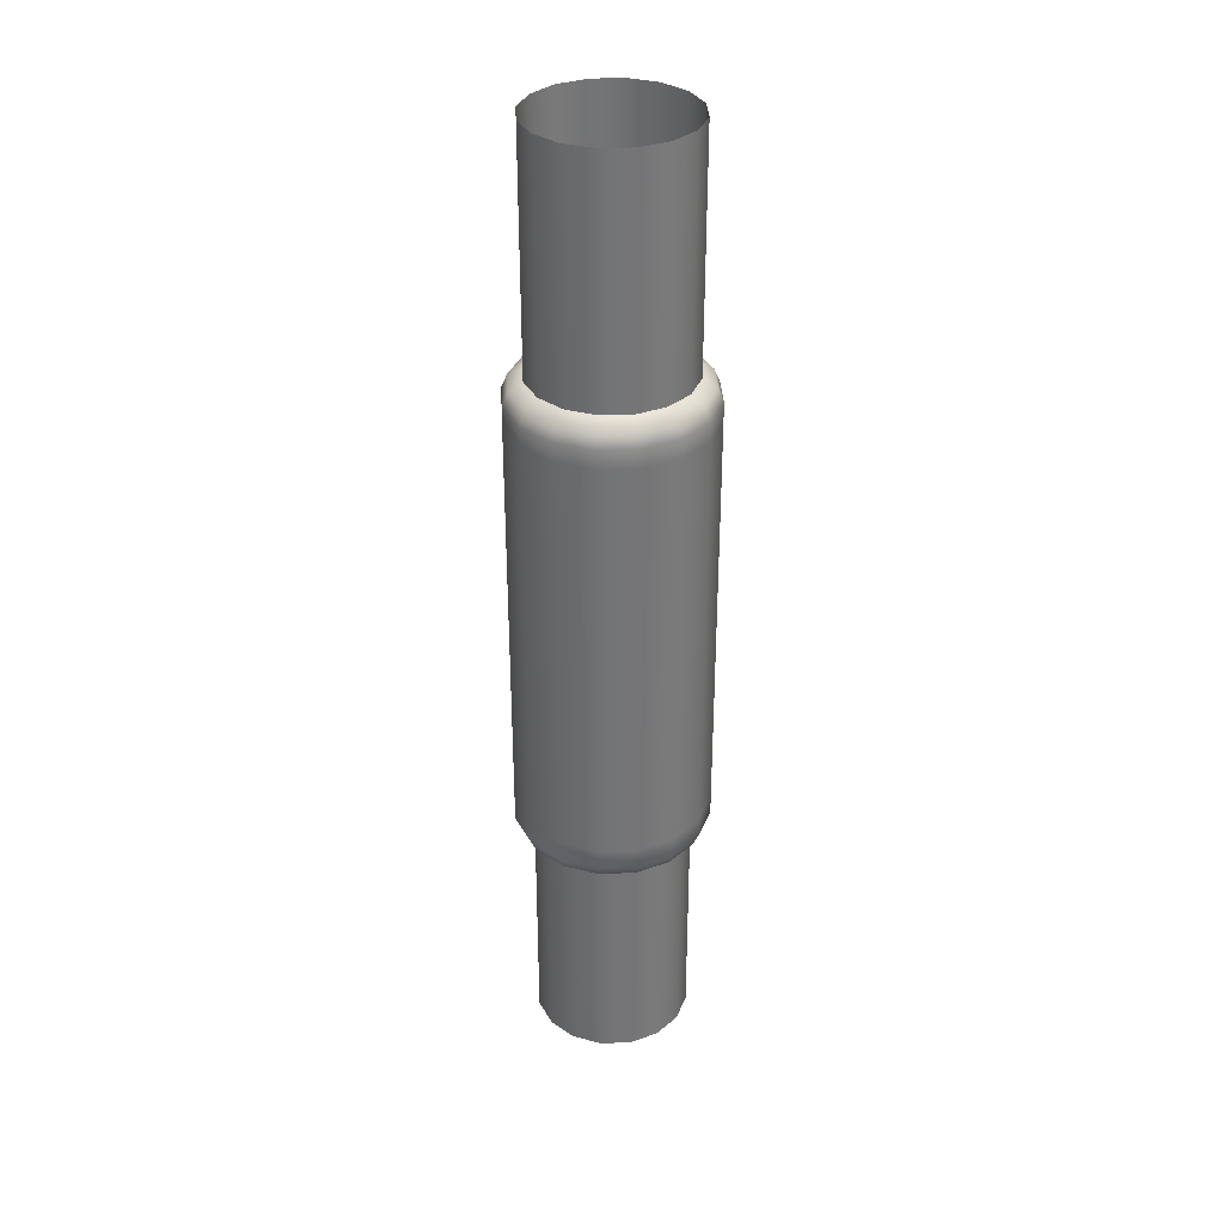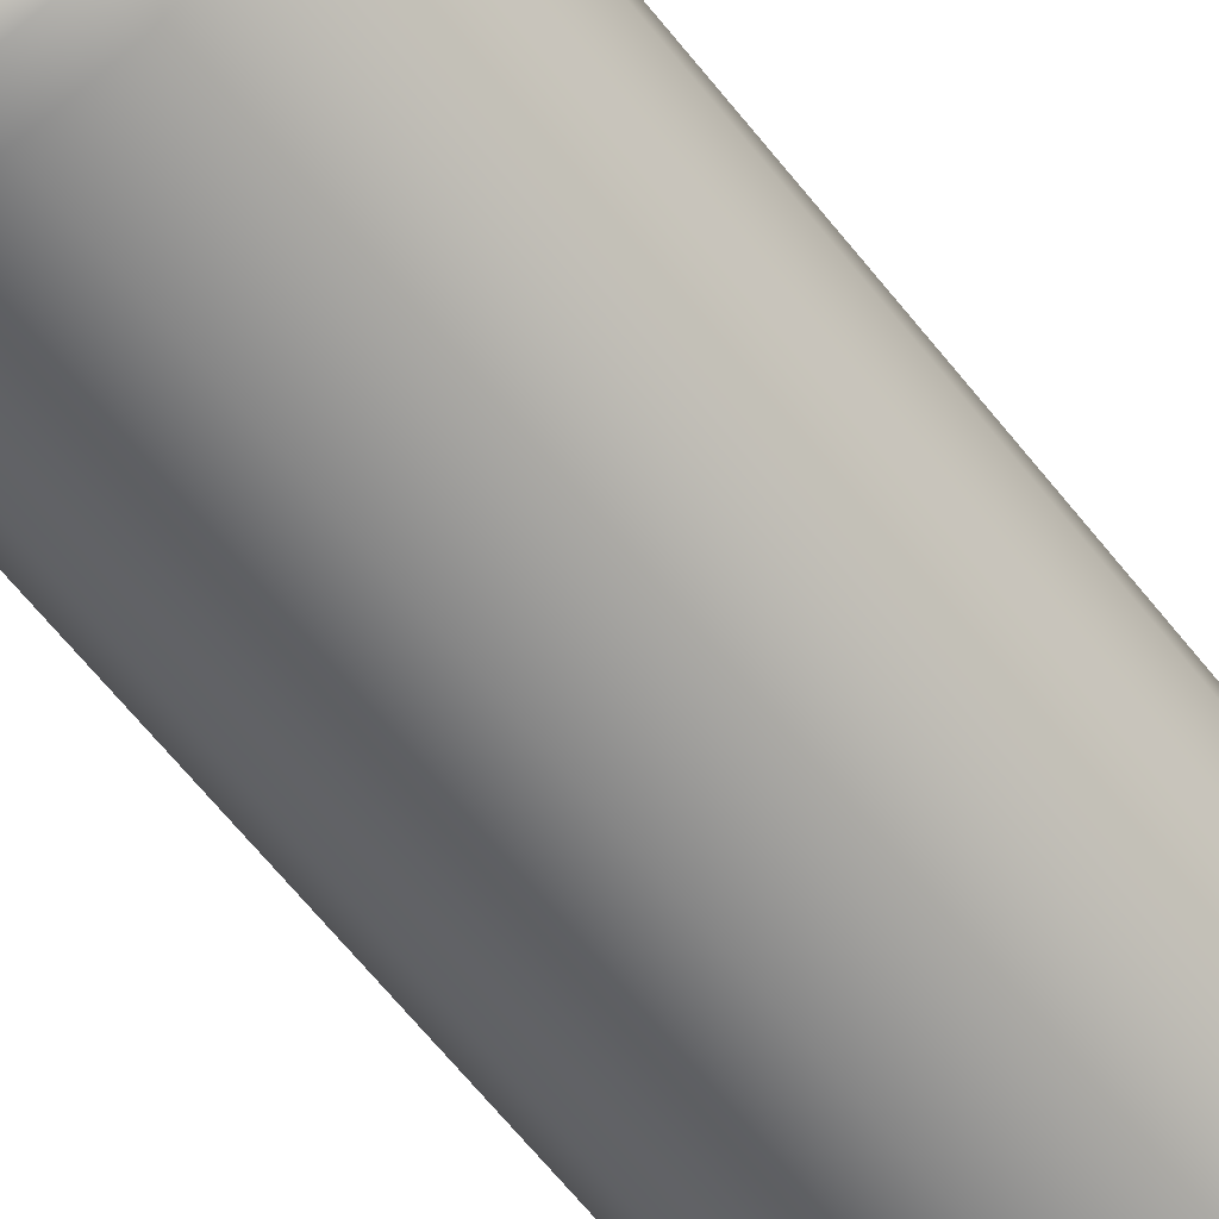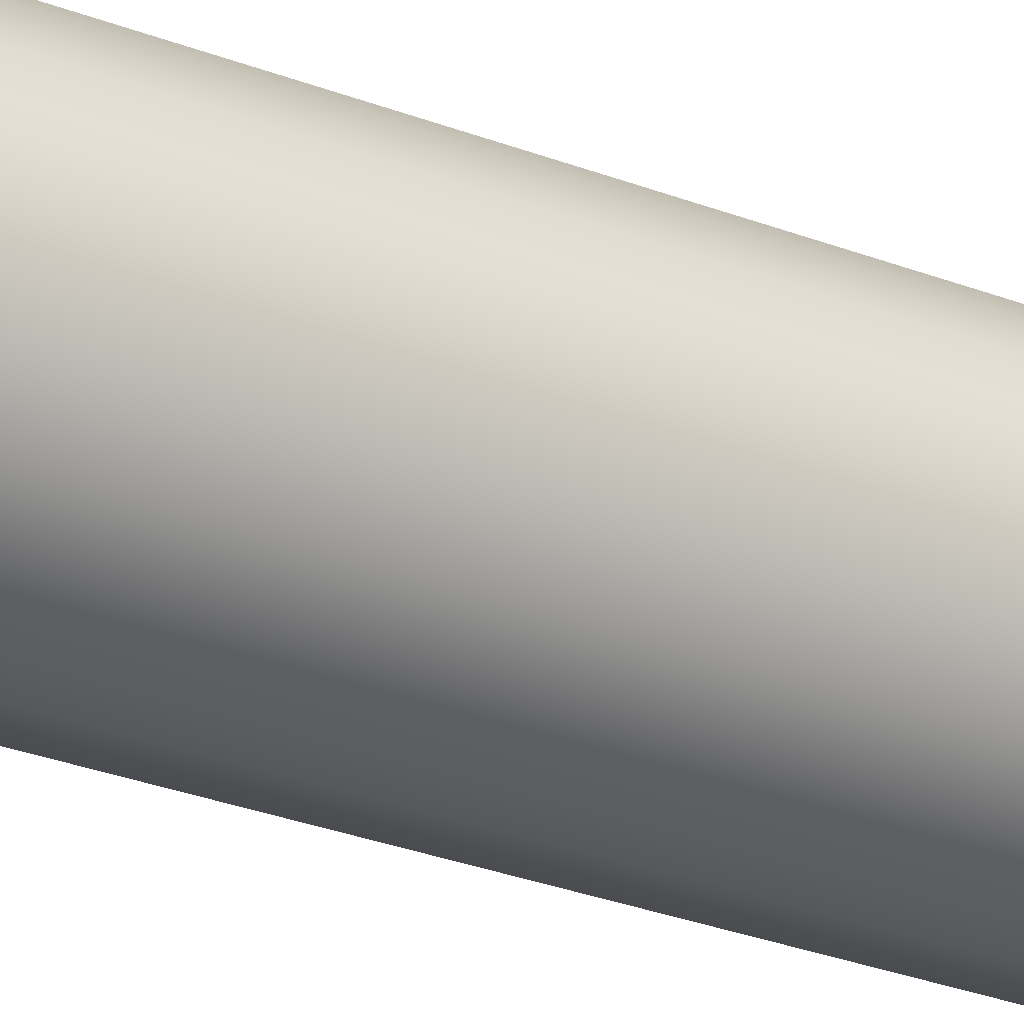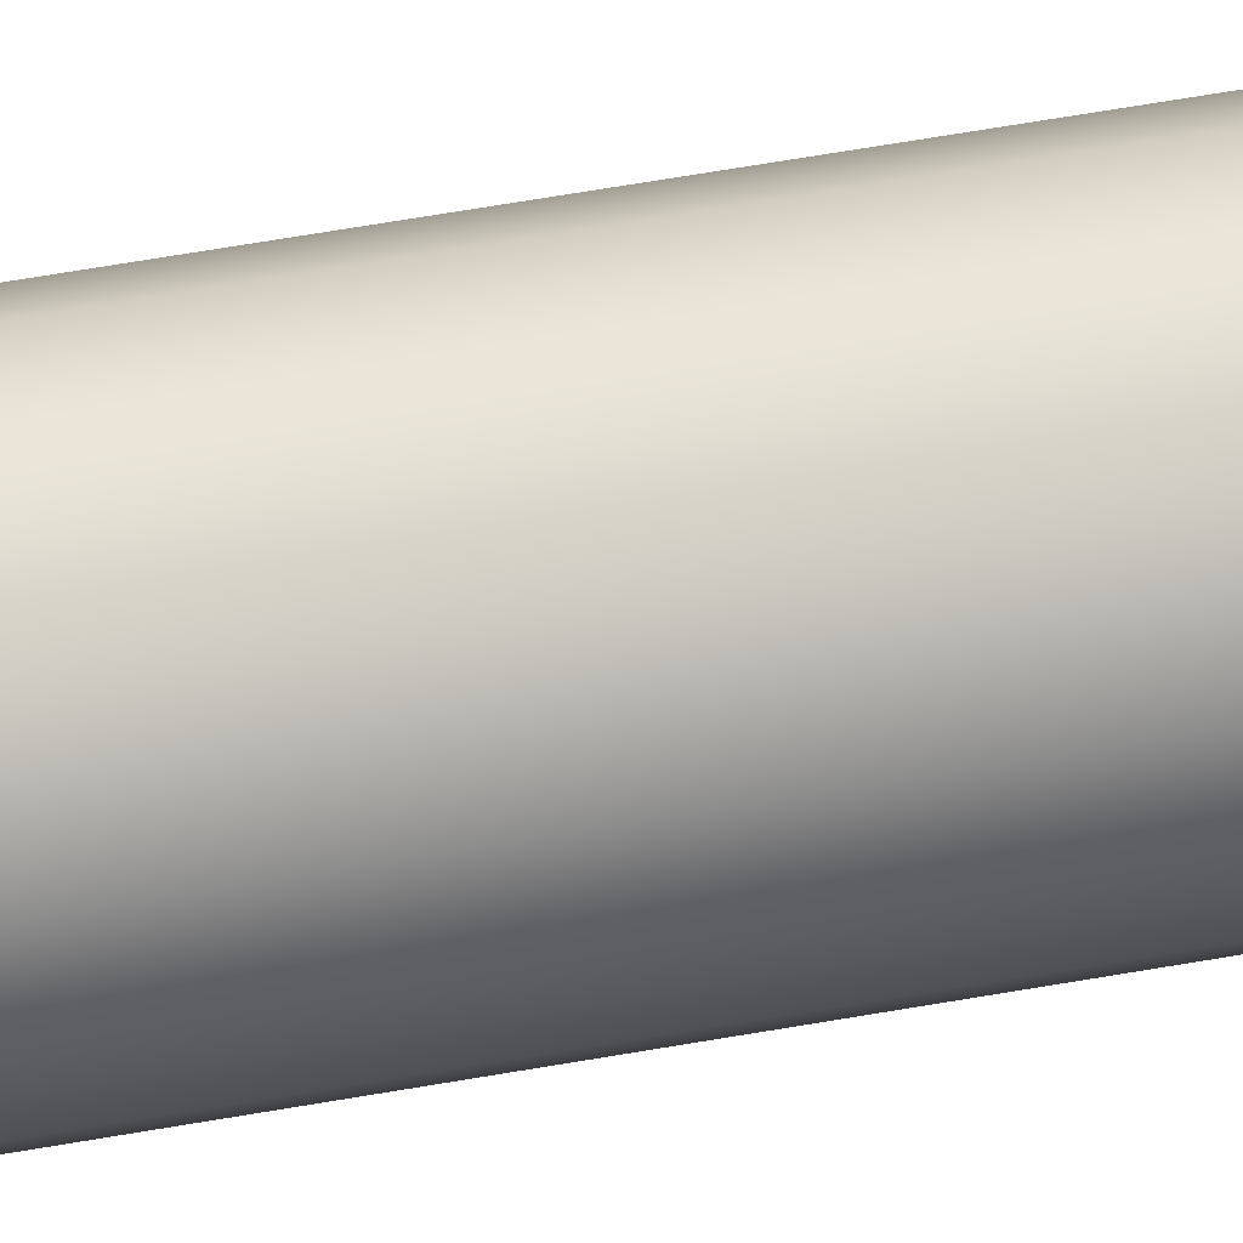
<metadata>
{"format":"obj","ext":"obj","renderer":"f3d","projection":"perspective","resolution":1024,"background":"white","views":[{"elev":34.1,"azim":-126.6,"up":"+Y"},{"elev":-61.4,"azim":-142.3,"up":"+Z"},{"elev":-28.2,"azim":-120.7,"up":"+Z"},{"elev":71.1,"azim":-99.5,"up":"+Z"}]}
</metadata>
<code>
g ENV_SY01_Scaffolding_XS_MO
v 1.239 3.12 -0.513
v 1.341 3.12 -9.966e-05
v 1.262 3.306 -9.966e-05
v 1.166 3.306 -0.4831
v 1.033 3.451 -9.966e-05
v 0.9481 3.12 -0.9481
v 0.9539 3.451 -0.3952
v 0.8925 3.306 -0.8925
v 0.513 3.12 -1.239
v 0.7301 3.451 -0.7301
v 0.4831 3.306 -1.166
v 9.966e-05 3.12 -1.341
v 0.3952 3.451 -0.9539
v 9.966e-05 3.306 -1.262
v -0.513 3.12 -1.239
v 9.966e-05 3.451 -1.033
v -0.4831 3.306 -1.166
v -0.9481 3.12 -0.9481
v -0.3952 3.451 -0.9539
v -0.8925 3.306 -0.8925
v -1.239 3.12 -0.513
v -0.7301 3.451 -0.7301
v -1.166 3.306 -0.4831
v -1.341 3.12 -9.966e-05
v -0.954 3.451 -0.3952
v -1.262 3.306 -9.966e-05
v -1.239 3.12 0.513
v -1.033 3.451 -9.966e-05
v -1.166 3.306 0.4831
v -0.9481 3.12 0.9481
v -0.954 3.451 0.3952
v -0.8925 3.306 0.8925
v -0.513 3.12 1.239
v -0.7301 3.451 0.7301
v -0.4831 3.306 1.166
v 9.966e-05 3.12 1.341
v -0.3952 3.451 0.954
v 9.966e-05 3.306 1.262
v 0.513 3.12 1.239
v 9.966e-05 3.451 1.033
v 0.4831 3.306 1.166
v 0.9481 3.12 0.9481
v 0.3952 3.451 0.954
v 0.8925 3.306 0.8925
v 1.239 3.12 0.513
v 0.7301 3.451 0.7301
v 1.166 3.306 0.4831
v 1.341 3.12 -9.966e-05
v 0.9539 3.451 0.3952
v 1.262 3.306 -9.966e-05
v 1.033 3.451 -9.966e-05
v 1.341 2.857 -9.966e-05
v 1.341 3.12 -9.966e-05
v 1.239 3.12 -0.513
v 1.239 2.857 -0.513
v 0.9481 3.12 -0.9481
v 0.9481 2.857 -0.9481
v 0.513 3.12 -1.239
v 0.513 2.857 -1.239
v 9.966e-05 3.12 -1.341
v 9.966e-05 2.857 -1.341
v -0.513 3.12 -1.239
v -0.513 2.857 -1.239
v -0.9481 3.12 -0.9481
v -0.9481 2.857 -0.9481
v -1.239 3.12 -0.513
v -1.239 2.857 -0.513
v -1.341 3.12 -9.966e-05
v -1.341 2.857 -9.966e-05
v -1.239 3.12 0.513
v -1.239 2.857 0.513
v -0.9481 3.12 0.9481
v -0.9481 2.857 0.9481
v -0.513 3.12 1.239
v -0.513 2.857 1.239
v 9.966e-05 3.12 1.341
v 9.966e-05 2.857 1.341
v 0.513 3.12 1.239
v 0.513 2.857 1.239
v 0.9481 3.12 0.9481
v 0.9481 2.857 0.9481
v 1.239 3.12 0.513
v 1.239 2.857 0.513
v 1.341 3.12 -9.966e-05
v 1.341 2.857 -9.966e-05
v 1.341 -9.966e-05 -9.966e-05
v 1.341 2.857 -9.966e-05
v 1.239 2.857 -0.513
v 1.239 -9.966e-05 -0.513
v 0.9481 2.857 -0.9481
v 1.239 -2.857 -0.513
v 1.341 -2.857 -9.966e-05
v 0.9481 -2.857 -0.9481
v 0.9481 -9.966e-05 -0.9481
v 0.513 2.857 -1.239
v 0.513 -2.857 -1.239
v 0.513 -9.966e-05 -1.239
v 9.966e-05 2.857 -1.341
v 9.966e-05 -2.857 -1.341
v 9.966e-05 -9.966e-05 -1.341
v -0.513 2.857 -1.239
v -0.513 -2.857 -1.239
v -0.513 -9.966e-05 -1.239
v -0.9481 2.857 -0.9481
v -0.9481 -2.857 -0.9481
v -0.9481 -9.966e-05 -0.9481
v -1.239 2.857 -0.513
v -1.239 -2.857 -0.513
v -1.239 -9.966e-05 -0.513
v -1.341 2.857 -9.966e-05
v -1.341 -2.857 -9.966e-05
v -1.341 -9.966e-05 -9.966e-05
v -1.239 2.857 0.513
v -1.239 -2.857 0.513
v -1.239 -9.966e-05 0.513
v -0.9481 2.857 0.9481
v -0.9481 -2.857 0.9481
v -0.9481 -9.966e-05 0.9481
v -0.513 2.857 1.239
v -0.513 -2.857 1.239
v -0.513 -9.966e-05 1.239
v 9.966e-05 2.857 1.341
v 9.966e-05 -2.857 1.341
v 9.966e-05 -9.966e-05 1.341
v 0.513 2.857 1.239
v 0.513 -2.857 1.239
v 0.513 -9.966e-05 1.239
v 0.9481 2.857 0.9481
v 0.9481 -2.857 0.9481
v 0.9481 -9.966e-05 0.9481
v 1.239 2.857 0.513
v 1.239 -2.857 0.513
v 1.239 -9.966e-05 0.513
v 1.341 2.857 -9.966e-05
v 1.341 -2.857 -9.966e-05
v 1.341 -9.966e-05 -9.966e-05
v 1.239 -3.12 -0.513
v 1.262 -3.306 -9.966e-05
v 1.341 -3.12 -9.966e-05
v 1.166 -3.306 -0.4831
v 1.033 -3.451 -9.966e-05
v 0.9481 -3.12 -0.9481
v 0.9539 -3.451 -0.3952
v 0.8925 -3.306 -0.8925
v 0.513 -3.12 -1.239
v 0.7301 -3.451 -0.7301
v 0.4831 -3.306 -1.166
v 9.966e-05 -3.12 -1.341
v 0.3952 -3.451 -0.9539
v 9.966e-05 -3.306 -1.262
v -0.513 -3.12 -1.239
v 9.966e-05 -3.451 -1.033
v -0.4831 -3.306 -1.166
v -0.9481 -3.12 -0.9481
v -0.3952 -3.451 -0.9539
v -0.8925 -3.306 -0.8925
v -1.239 -3.12 -0.513
v -0.7301 -3.451 -0.7301
v -1.166 -3.306 -0.4831
v -1.341 -3.12 -9.966e-05
v -0.954 -3.451 -0.3952
v -1.262 -3.306 -9.966e-05
v -1.239 -3.12 0.513
v -1.033 -3.451 -9.966e-05
v -1.166 -3.306 0.4831
v -0.9481 -3.12 0.9481
v -0.954 -3.451 0.3952
v -0.8925 -3.306 0.8925
v -0.513 -3.12 1.239
v -0.7301 -3.451 0.7301
v -0.4831 -3.306 1.166
v 9.966e-05 -3.12 1.341
v -0.3952 -3.451 0.954
v 9.966e-05 -3.306 1.262
v 0.513 -3.12 1.239
v 9.966e-05 -3.451 1.033
v 0.4831 -3.306 1.166
v 0.9481 -3.12 0.9481
v 0.3952 -3.451 0.954
v 0.8925 -3.306 0.8925
v 1.239 -3.12 0.513
v 0.7301 -3.451 0.7301
v 1.166 -3.306 0.4831
v 1.341 -3.12 -9.966e-05
v 0.9539 -3.451 0.3952
v 1.262 -3.306 -9.966e-05
v 1.033 -3.451 -9.966e-05
v 1.341 -2.857 -9.966e-05
v 1.239 -3.12 -0.513
v 1.341 -3.12 -9.966e-05
v 1.239 -2.857 -0.513
v 0.9481 -3.12 -0.9481
v 0.9481 -2.857 -0.9481
v 0.513 -3.12 -1.239
v 0.513 -2.857 -1.239
v 9.966e-05 -3.12 -1.341
v 9.966e-05 -2.857 -1.341
v -0.513 -3.12 -1.239
v -0.513 -2.857 -1.239
v -0.9481 -3.12 -0.9481
v -0.9481 -2.857 -0.9481
v -1.239 -3.12 -0.513
v -1.239 -2.857 -0.513
v -1.341 -3.12 -9.966e-05
v -1.341 -2.857 -9.966e-05
v -1.239 -3.12 0.513
v -1.239 -2.857 0.513
v -0.9481 -3.12 0.9481
v -0.9481 -2.857 0.9481
v -0.513 -3.12 1.239
v -0.513 -2.857 1.239
v 9.966e-05 -3.12 1.341
v 9.966e-05 -2.857 1.341
v 0.513 -3.12 1.239
v 0.513 -2.857 1.239
v 0.9481 -3.12 0.9481
v 0.9481 -2.857 0.9481
v 1.239 -3.12 0.513
v 1.239 -2.857 0.513
v 1.341 -3.12 -9.966e-05
v 1.341 -2.857 -9.966e-05
v 0.9539 -3.451 0.3952
v 1.033 -3.451 -9.966e-05
v 9.966e-05 -3.512 -9.966e-05
v 0.7301 -3.451 0.7301
v 0.9539 -3.451 -0.3952
v 0.3952 -3.451 0.954
v 0.7301 -3.451 -0.7301
v 9.966e-05 -3.451 1.033
v 0.3952 -3.451 -0.9539
v -0.3952 -3.451 0.954
v 9.966e-05 -3.451 -1.033
v -0.7301 -3.451 0.7301
v -0.3952 -3.451 -0.9539
v -0.954 -3.451 0.3952
v -0.7301 -3.451 -0.7301
v -1.033 -3.451 -9.966e-05
v -0.954 -3.451 -0.3952
v 0.9539 3.451 0.3952
v 9.966e-05 3.512 -9.966e-05
v 1.033 3.451 -9.966e-05
v 0.7301 3.451 0.7301
v 0.9539 3.451 -0.3952
v 0.3952 3.451 0.954
v 0.7301 3.451 -0.7301
v 9.966e-05 3.451 1.033
v 0.3952 3.451 -0.9539
v -0.3952 3.451 0.954
v 9.966e-05 3.451 -1.033
v -0.7301 3.451 0.7301
v -0.3952 3.451 -0.9539
v -0.954 3.451 0.3952
v -0.7301 3.451 -0.7301
v -1.033 3.451 -9.966e-05
v -0.954 3.451 -0.3952
v 0.9927 3.136 0.4112
v 1.075 6.619 -9.966e-05
v 1.075 3.136 -9.966e-05
v 0.9927 6.619 0.4112
v 0.7598 3.136 0.7598
v 0.7598 6.619 0.7598
v 0.4112 3.136 0.9927
v 0.4112 6.619 0.9927
v 9.966e-05 3.136 1.075
v 9.966e-05 6.619 1.075
v -0.4112 3.136 0.9927
v -0.4112 6.619 0.9927
v -0.7598 3.136 0.7598
v -0.7598 6.619 0.7598
v -0.9927 3.136 0.4112
v -0.9927 6.619 0.4112
v -1.075 3.136 -9.966e-05
v -1.075 6.619 -9.966e-05
v -0.9927 3.136 -0.4112
v -0.9927 6.619 -0.4112
v -0.7598 3.136 -0.7598
v -0.7598 6.619 -0.7598
v -0.4112 3.136 -0.9927
v -0.4112 6.619 -0.9927
v 9.966e-05 3.136 -1.075
v 9.966e-05 6.619 -1.075
v 0.4112 3.136 -0.9927
v 0.4112 6.619 -0.9927
v 0.7598 3.136 -0.7598
v 0.7598 6.619 -0.7598
v 0.9927 3.136 -0.4112
v 0.9927 6.619 -0.4112
v 1.075 3.136 -9.966e-05
v 1.075 6.619 -9.966e-05
v 0.9927 -3.136 0.4112
v 1.075 -3.136 -9.966e-05
v 1.075 -6.619 -9.966e-05
v 0.9927 -6.619 0.4112
v 0.7598 -3.136 0.7598
v 0.7598 -6.619 0.7598
v 0.4112 -3.136 0.9927
v 0.4112 -6.619 0.9927
v 9.966e-05 -3.136 1.075
v 9.966e-05 -6.619 1.075
v -0.4112 -3.136 0.9927
v -0.4112 -6.619 0.9927
v -0.7598 -3.136 0.7598
v -0.7598 -6.619 0.7598
v -0.9927 -3.136 0.4112
v -0.9927 -6.619 0.4112
v -1.075 -3.136 -9.966e-05
v -1.075 -6.619 -9.966e-05
v -0.9927 -3.136 -0.4112
v -0.9927 -6.619 -0.4112
v -0.7598 -3.136 -0.7598
v -0.7598 -6.619 -0.7598
v -0.4112 -3.136 -0.9927
v -0.4112 -6.619 -0.9927
v 9.966e-05 -3.136 -1.075
v 9.966e-05 -6.619 -1.075
v 0.4112 -3.136 -0.9927
v 0.4112 -6.619 -0.9927
v 0.7598 -3.136 -0.7598
v 0.7598 -6.619 -0.7598
v 0.9927 -3.136 -0.4112
v 0.9927 -6.619 -0.4112
v 1.075 -3.136 -9.966e-05
v 1.075 -6.619 -9.966e-05
g ENV_SY01_Scaffolding_XS_MO_0
f 3 2 1
f 4 3 1
f 5 3 4
f 1 6 4
f 7 5 4
f 6 8 4
f 4 8 7
f 6 9 8
f 8 10 7
f 9 11 8
f 8 11 10
f 9 12 11
f 11 13 10
f 12 14 11
f 11 14 13
f 12 15 14
f 14 16 13
f 15 17 14
f 14 17 16
f 15 18 17
f 17 19 16
f 18 20 17
f 17 20 19
f 18 21 20
f 20 22 19
f 21 23 20
f 20 23 22
f 21 24 23
f 23 25 22
f 24 26 23
f 23 26 25
f 24 27 26
f 26 28 25
f 27 29 26
f 26 29 28
f 27 30 29
f 29 31 28
f 30 32 29
f 29 32 31
f 30 33 32
f 32 34 31
f 33 35 32
f 32 35 34
f 33 36 35
f 35 37 34
f 36 38 35
f 35 38 37
f 36 39 38
f 38 40 37
f 39 41 38
f 38 41 40
f 39 42 41
f 41 43 40
f 42 44 41
f 41 44 43
f 42 45 44
f 44 46 43
f 45 47 44
f 44 47 46
f 45 48 47
f 47 49 46
f 48 50 47
f 47 50 49
f 50 51 49
f 54 53 52
f 55 54 52
f 56 54 55
f 57 56 55
f 58 56 57
f 59 58 57
f 60 58 59
f 61 60 59
f 62 60 61
f 63 62 61
f 64 62 63
f 65 64 63
f 66 64 65
f 67 66 65
f 68 66 67
f 69 68 67
f 70 68 69
f 71 70 69
f 72 70 71
f 73 72 71
f 74 72 73
f 75 74 73
f 76 74 75
f 77 76 75
f 78 76 77
f 79 78 77
f 80 78 79
f 81 80 79
f 82 80 81
f 83 82 81
f 84 82 83
f 85 84 83
f 88 87 86
f 89 88 86
f 90 88 89
f 91 89 86
f 92 91 86
f 91 93 89
f 94 90 89
f 93 94 89
f 95 90 94
f 93 96 94
f 97 95 94
f 96 97 94
f 98 95 97
f 96 99 97
f 100 98 97
f 99 100 97
f 101 98 100
f 99 102 100
f 103 101 100
f 102 103 100
f 104 101 103
f 102 105 103
f 106 104 103
f 105 106 103
f 107 104 106
f 105 108 106
f 109 107 106
f 108 109 106
f 110 107 109
f 108 111 109
f 112 110 109
f 111 112 109
f 113 110 112
f 111 114 112
f 115 113 112
f 114 115 112
f 116 113 115
f 114 117 115
f 118 116 115
f 117 118 115
f 119 116 118
f 117 120 118
f 121 119 118
f 120 121 118
f 122 119 121
f 120 123 121
f 124 122 121
f 123 124 121
f 125 122 124
f 123 126 124
f 127 125 124
f 126 127 124
f 128 125 127
f 126 129 127
f 130 128 127
f 129 130 127
f 131 128 130
f 129 132 130
f 133 131 130
f 132 133 130
f 134 131 133
f 132 135 133
f 136 134 133
f 135 136 133
f 139 138 137
f 138 140 137
f 138 141 140
f 142 137 140
f 141 143 140
f 144 142 140
f 144 140 143
f 145 142 144
f 146 144 143
f 147 145 144
f 147 144 146
f 148 145 147
f 149 147 146
f 150 148 147
f 150 147 149
f 151 148 150
f 152 150 149
f 153 151 150
f 153 150 152
f 154 151 153
f 155 153 152
f 156 154 153
f 156 153 155
f 157 154 156
f 158 156 155
f 159 157 156
f 159 156 158
f 160 157 159
f 161 159 158
f 162 160 159
f 162 159 161
f 163 160 162
f 164 162 161
f 165 163 162
f 165 162 164
f 166 163 165
f 167 165 164
f 168 166 165
f 168 165 167
f 169 166 168
f 170 168 167
f 171 169 168
f 171 168 170
f 172 169 171
f 173 171 170
f 174 172 171
f 174 171 173
f 175 172 174
f 176 174 173
f 177 175 174
f 177 174 176
f 178 175 177
f 179 177 176
f 180 178 177
f 180 177 179
f 181 178 180
f 182 180 179
f 183 181 180
f 183 180 182
f 184 181 183
f 185 183 182
f 186 184 183
f 186 183 185
f 187 186 185
f 190 189 188
f 189 191 188
f 189 192 191
f 192 193 191
f 192 194 193
f 194 195 193
f 194 196 195
f 196 197 195
f 196 198 197
f 198 199 197
f 198 200 199
f 200 201 199
f 200 202 201
f 202 203 201
f 202 204 203
f 204 205 203
f 204 206 205
f 206 207 205
f 206 208 207
f 208 209 207
f 208 210 209
f 210 211 209
f 210 212 211
f 212 213 211
f 212 214 213
f 214 215 213
f 214 216 215
f 216 217 215
f 216 218 217
f 218 219 217
f 218 220 219
f 220 221 219
f 224 223 222
f 224 222 225
f 224 226 223
f 224 225 227
f 224 228 226
f 224 227 229
f 224 230 228
f 224 229 231
f 224 232 230
f 224 231 233
f 224 234 232
f 224 233 235
f 224 236 234
f 224 235 237
f 224 238 236
f 224 237 238
f 241 240 239
f 239 240 242
f 243 240 241
f 242 240 244
f 245 240 243
f 244 240 246
f 247 240 245
f 246 240 248
f 249 240 247
f 248 240 250
f 251 240 249
f 250 240 252
f 253 240 251
f 252 240 254
f 255 240 253
f 254 240 255
g ENV_SY01_Scaffolding_XS_MO_1
f 258 257 256
f 257 259 256
f 256 259 260
f 259 261 260
f 260 261 262
f 261 263 262
f 262 263 264
f 263 265 264
f 264 265 266
f 265 267 266
f 266 267 268
f 267 269 268
f 268 269 270
f 269 271 270
f 270 271 272
f 271 273 272
f 272 273 274
f 273 275 274
f 274 275 276
f 275 277 276
f 276 277 278
f 277 279 278
f 278 279 280
f 279 281 280
f 280 281 282
f 281 283 282
f 282 283 284
f 283 285 284
f 284 285 286
f 285 287 286
f 286 287 288
f 287 289 288
f 292 291 290
f 293 292 290
f 293 290 294
f 295 293 294
f 295 294 296
f 297 295 296
f 297 296 298
f 299 297 298
f 299 298 300
f 301 299 300
f 301 300 302
f 303 301 302
f 303 302 304
f 305 303 304
f 305 304 306
f 307 305 306
f 307 306 308
f 309 307 308
f 309 308 310
f 311 309 310
f 311 310 312
f 313 311 312
f 313 312 314
f 315 313 314
f 315 314 316
f 317 315 316
f 317 316 318
f 319 317 318
f 319 318 320
f 321 319 320
f 321 320 322
f 323 321 322

</code>
